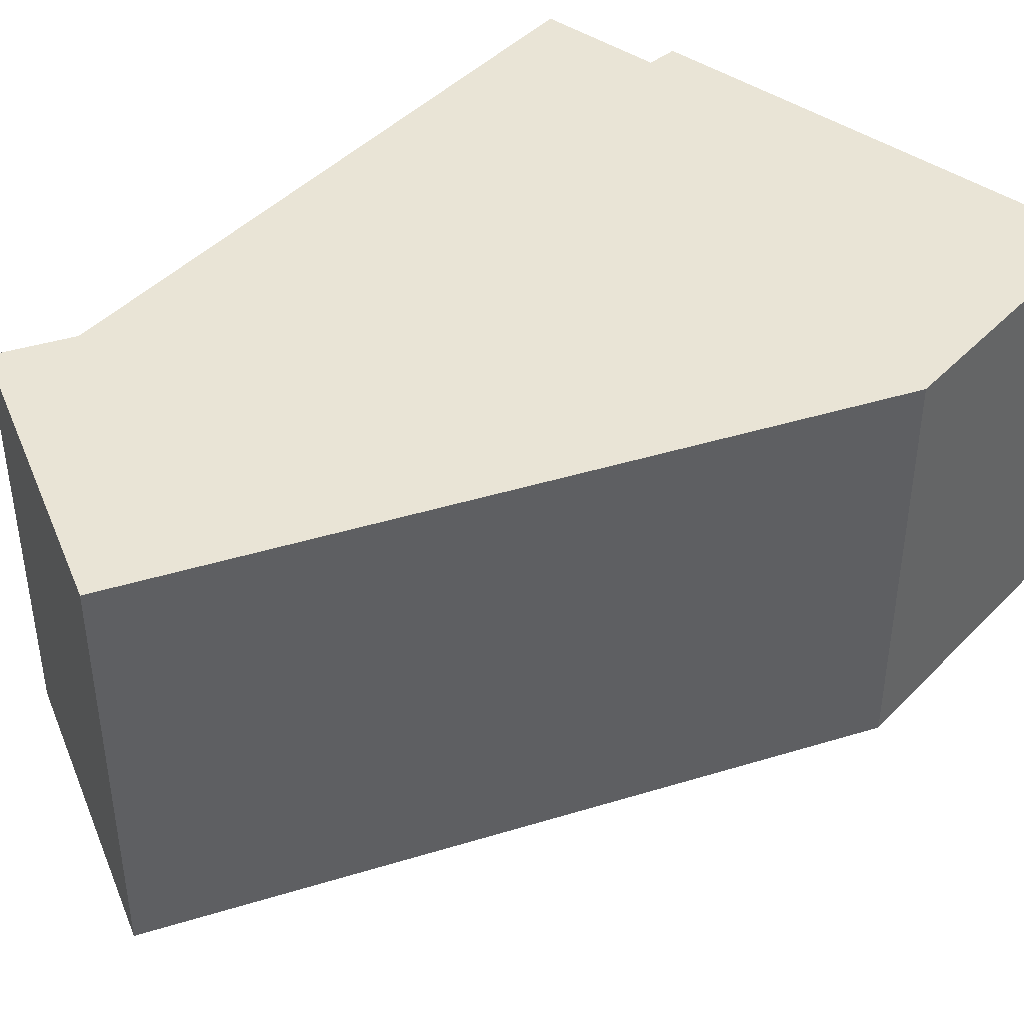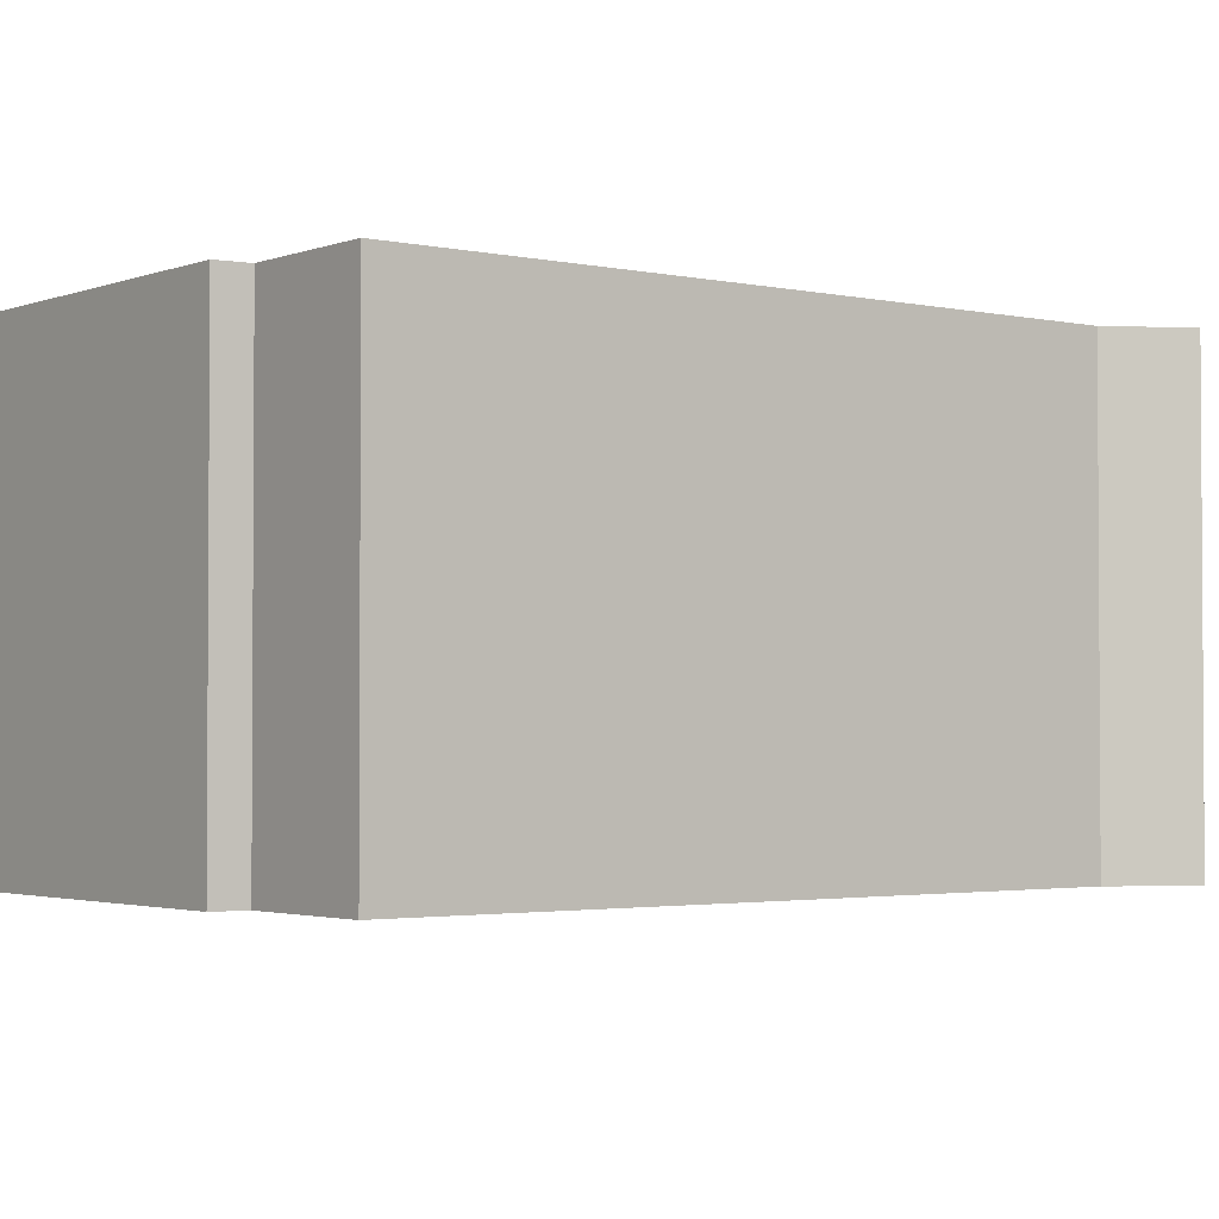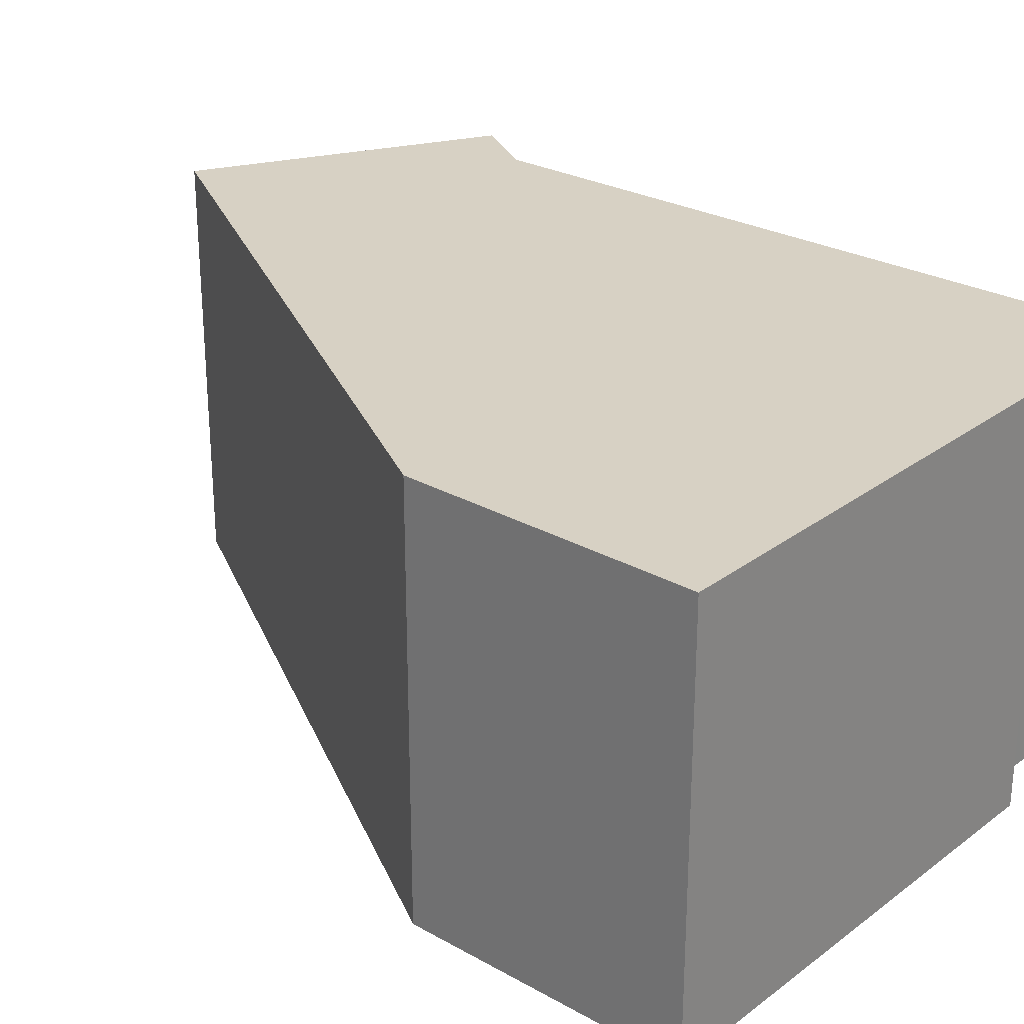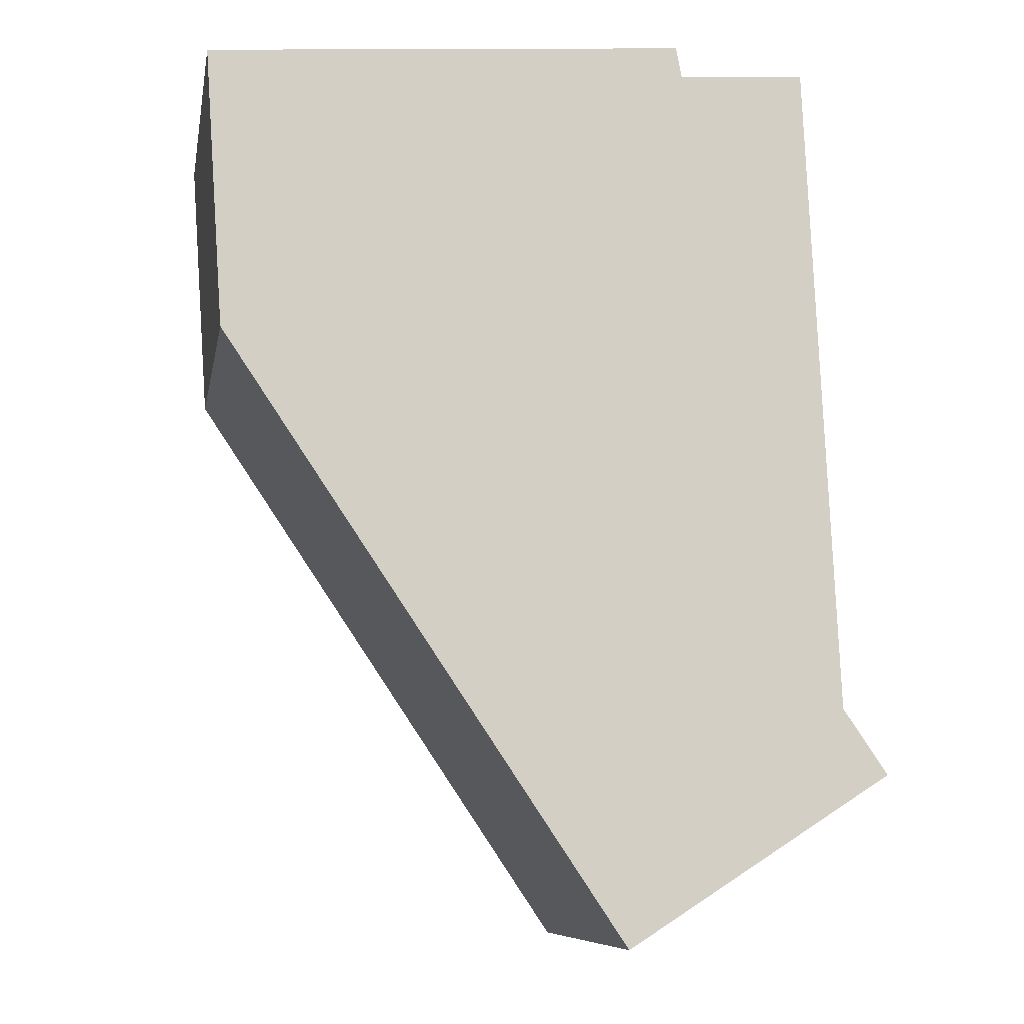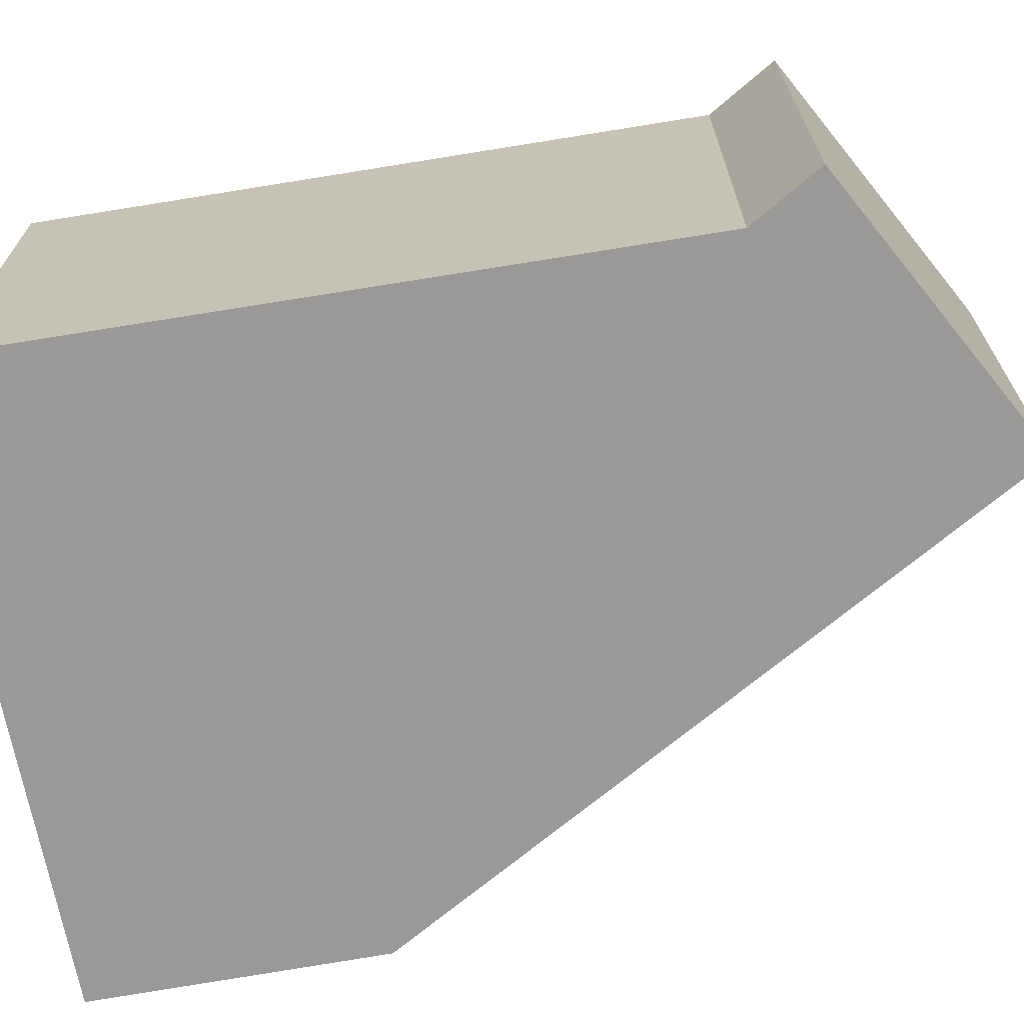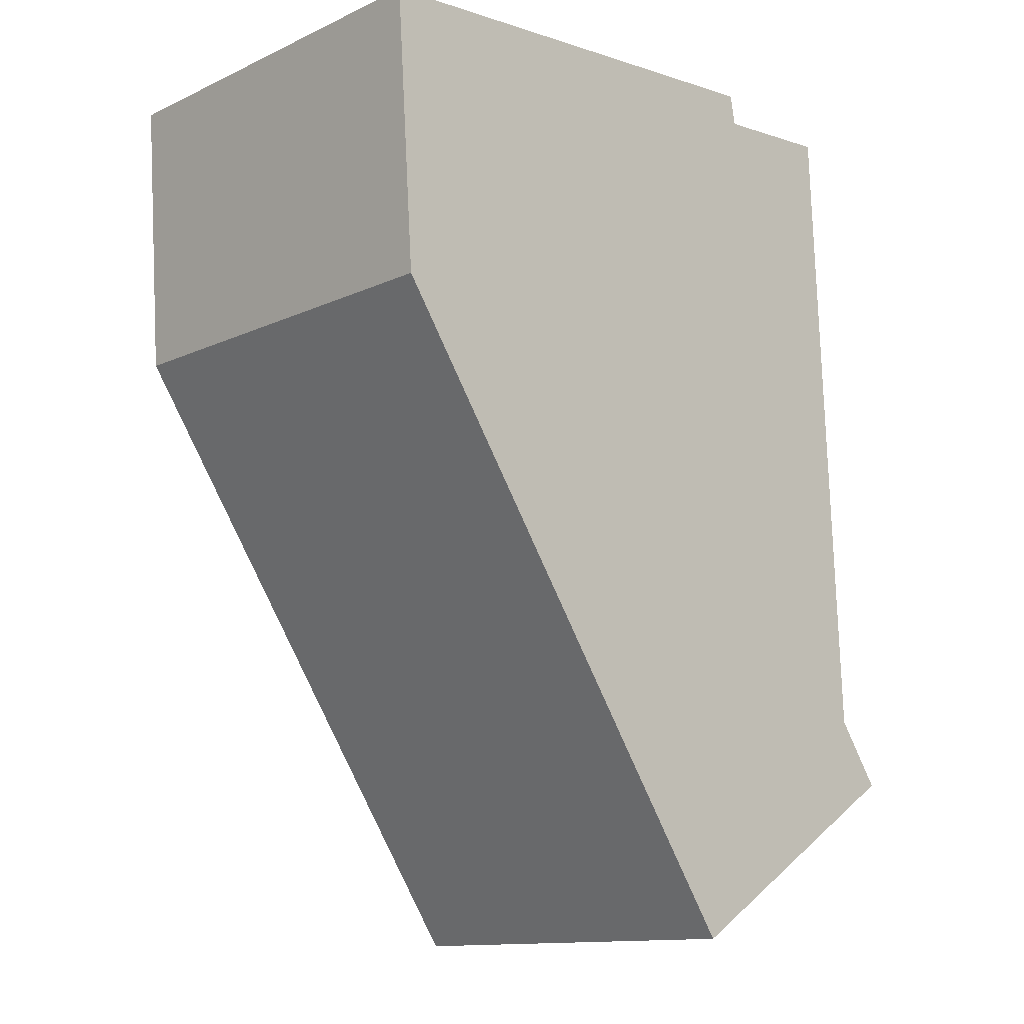
<metadata>
{"format":"obj","ext":"obj","renderer":"f3d","projection":"perspective","resolution":1024,"background":"white","views":[{"elev":42.4,"azim":-144.0,"up":"+Y"},{"elev":-2.3,"azim":49.0,"up":"+Y"},{"elev":27.1,"azim":-52.8,"up":"+Y"},{"elev":-8.6,"azim":-10.0,"up":"+Z"},{"elev":-68.9,"azim":96.5,"up":"+Y"},{"elev":-12.7,"azim":-43.3,"up":"+Z"}]}
</metadata>
<code>
v  5.337 4.643 0.366
v  0.206 4.643 -3.123
v  0 4.643 2.843e-16
v  4.702 4.643 -9.81
v  5.399 4.643 0.026
v  7.164 4.643 -7.194
v  7.661 4.643 -7.924
v  6.815 4.643 0.119
v  7.661 4.852e-16 -7.924
v  4.702 6.007e-16 -9.81
v  0.206 1.912e-16 -3.123
v  0 0 0
v  5.337 -2.241e-17 0.366
v  5.399 -1.592e-18 0.026
v  6.815 -7.287e-18 0.119
v  7.164 4.405e-16 -7.194
g defaultobject
f 1 2 3
f 2 1 4
f 4 1 5
f 4 5 6
f 4 6 7
f 6 5 8
f 9 4 7
f 4 9 10
f 10 2 4
f 2 10 11
f 11 3 2
f 3 11 12
f 12 1 3
f 1 12 13
f 14 8 5
f 8 14 15
f 13 5 1
f 5 13 14
f 15 6 8
f 6 15 16
f 16 7 6
f 7 16 9
f 11 13 12
f 13 11 10
f 13 10 14
f 14 10 15
f 15 10 16
f 16 10 9

</code>
